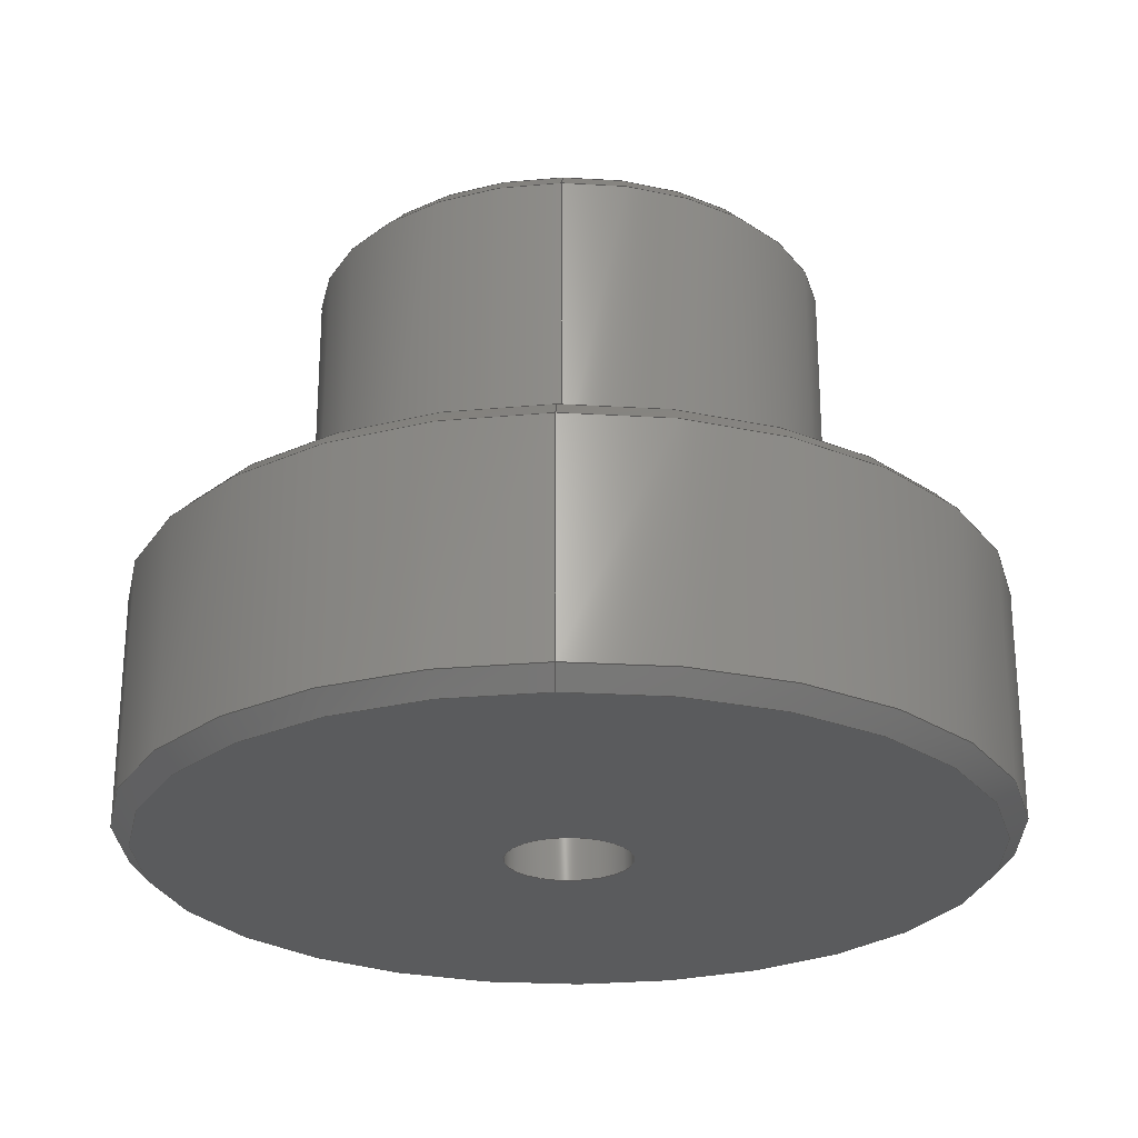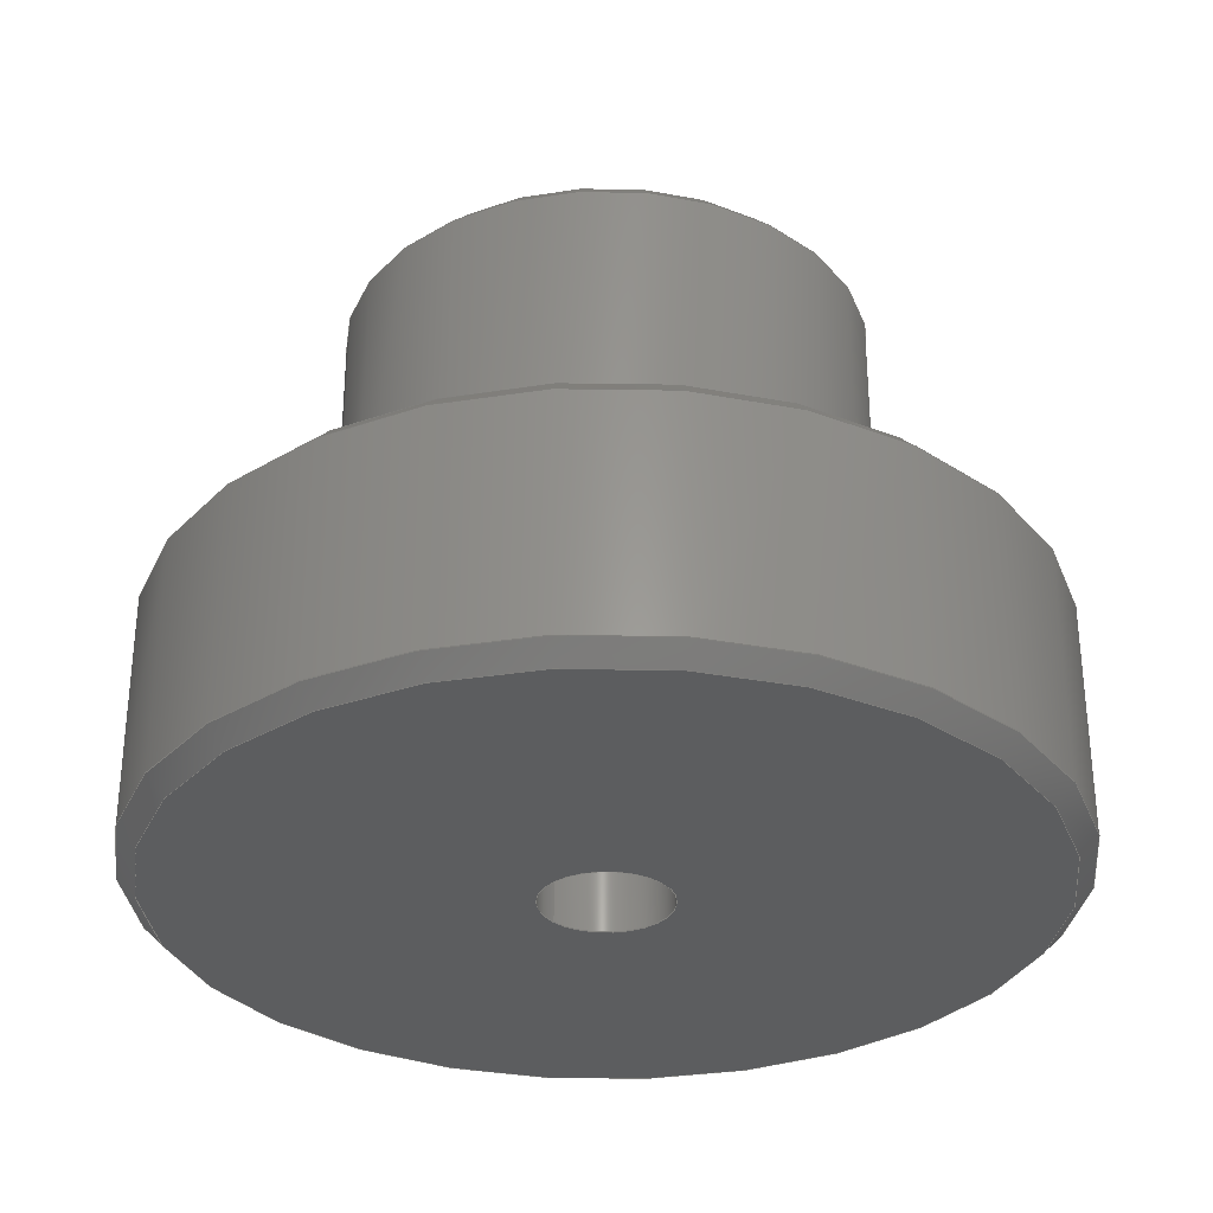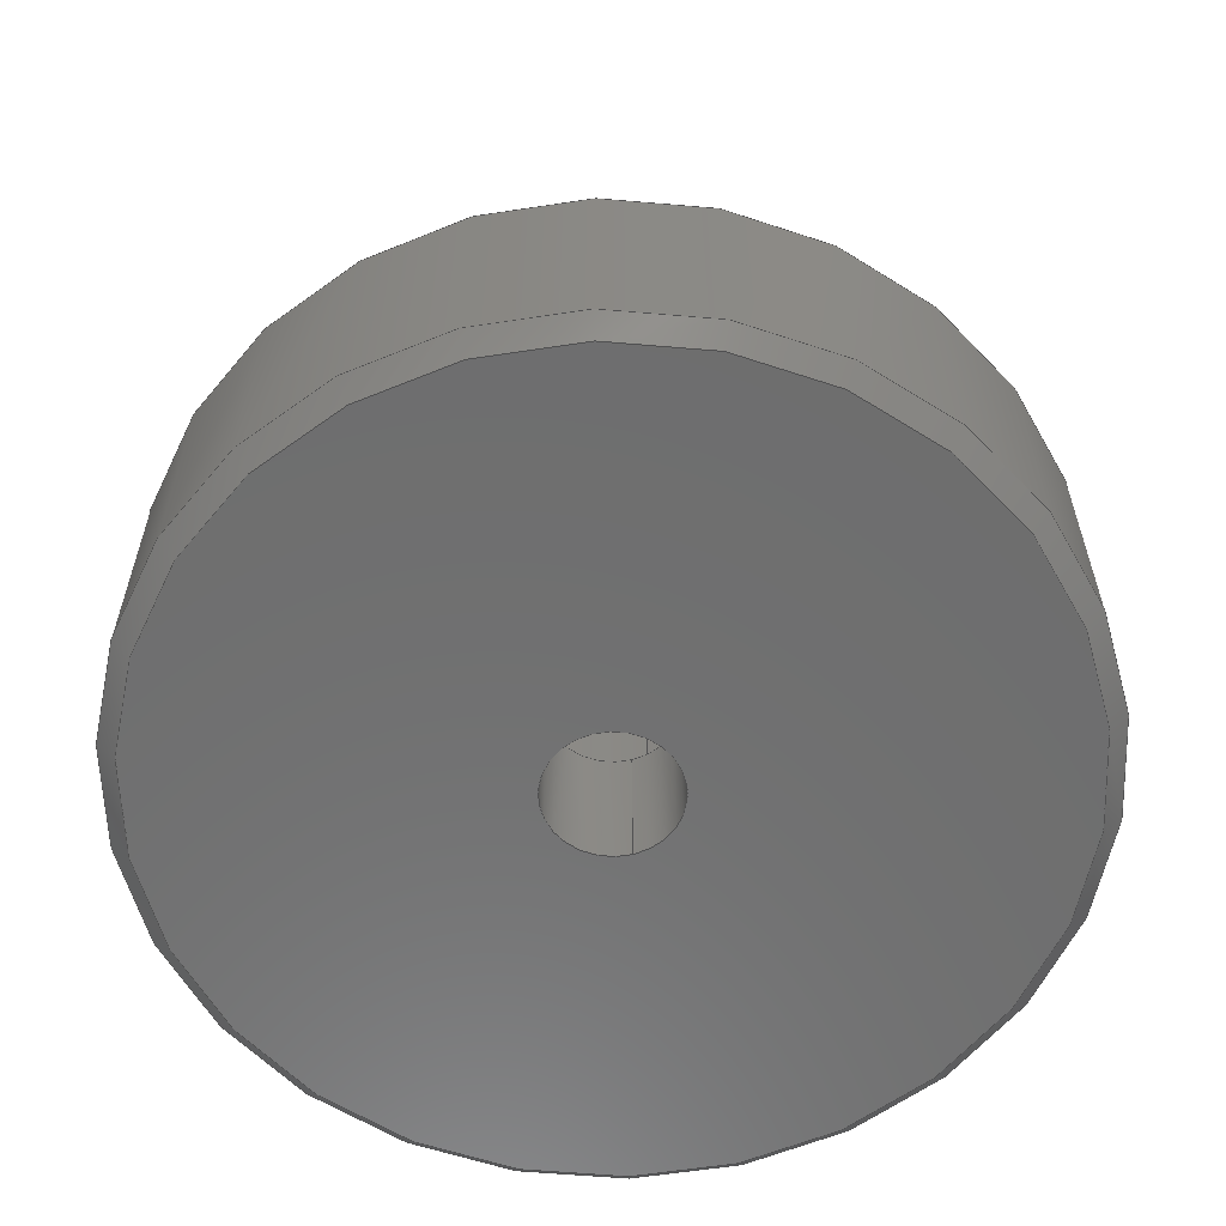
<metadata>
{"format":"step","ext":"step","renderer":"f3d","projection":"perspective","resolution":1024,"background":"white","views":[{"elev":-25.3,"azim":-88.5,"up":"+Y"},{"elev":-31.3,"azim":40.3,"up":"+Y"},{"elev":-60.2,"azim":105.8,"up":"+Y"}]}
</metadata>
<code>
ISO-10303-21;
DATA;
#1 = APPLICATION_PROTOCOL_DEFINITION('international standard',
  'automotive_design',2000,#2);
#2 = APPLICATION_CONTEXT(
  'core data for automotive mechanical design processes');
#3 = SHAPE_DEFINITION_REPRESENTATION(#4,#10);
#4 = PRODUCT_DEFINITION_SHAPE('','',#5);
#5 = PRODUCT_DEFINITION('design','',#6,#9);
#6 = PRODUCT_DEFINITION_FORMATION('','',#7);
#7 = PRODUCT('Revolution','Revolution','',(#8));
#8 = PRODUCT_CONTEXT('',#2,'mechanical');
#9 = PRODUCT_DEFINITION_CONTEXT('part definition',#2,'design');
#10 = ADVANCED_BREP_SHAPE_REPRESENTATION('',(#11,#15),#322);
#11 = AXIS2_PLACEMENT_3D('',#12,#13,#14);
#12 = CARTESIAN_POINT('',(0,0,0));
#13 = DIRECTION('',(0,0,1));
#14 = DIRECTION('',(1,0,-0));
#15 = MANIFOLD_SOLID_BREP('',#16);
#16 = CLOSED_SHELL('',(#17,#50,#70,#95,#120,#145,#165,#190,#215,#240,
    #260,#285,#305));
#17 = ADVANCED_FACE('',(#18),#45,.F.);
#18 = FACE_BOUND('',#19,.T.);
#19 = EDGE_LOOP('',(#20,#29,#37,#44));
#20 = ORIENTED_EDGE('',*,*,#21,.T.);
#21 = EDGE_CURVE('',#22,#22,#24,.T.);
#22 = VERTEX_POINT('',#23);
#23 = CARTESIAN_POINT('',(-1.85,8.3,-1.843e-15));
#24 = CIRCLE('',#25,1.85);
#25 = AXIS2_PLACEMENT_3D('',#26,#27,#28);
#26 = CARTESIAN_POINT('',(0,8.3,-1.843e-15));
#27 = DIRECTION('',(0,1,-2.22e-16));
#28 = DIRECTION('',(-1,0,0));
#29 = ORIENTED_EDGE('',*,*,#30,.T.);
#30 = EDGE_CURVE('',#22,#31,#33,.T.);
#31 = VERTEX_POINT('',#32);
#32 = CARTESIAN_POINT('',(-1.6,8.05,-1.787e-15));
#33 = LINE('',#34,#35);
#34 = CARTESIAN_POINT('',(-1.85,8.3,-1.843e-15));
#35 = VECTOR('',#36,1);
#36 = DIRECTION('',(0.7071,-0.7071,1.57e-16));
#37 = ORIENTED_EDGE('',*,*,#38,.F.);
#38 = EDGE_CURVE('',#31,#31,#39,.T.);
#39 = CIRCLE('',#40,1.6);
#40 = AXIS2_PLACEMENT_3D('',#41,#42,#43);
#41 = CARTESIAN_POINT('',(0,8.05,-1.787e-15));
#42 = DIRECTION('',(0,1,-2.22e-16));
#43 = DIRECTION('',(-1,0,0));
#44 = ORIENTED_EDGE('',*,*,#30,.F.);
#45 = CONICAL_SURFACE('',#46,1.85,0.7854);
#46 = AXIS2_PLACEMENT_3D('',#47,#48,#49);
#47 = CARTESIAN_POINT('',(0,8.3,-1.843e-15));
#48 = DIRECTION('',(0,1,-2.22e-16));
#49 = DIRECTION('',(-1,0,0));
#50 = ADVANCED_FACE('',(#51,#54),#65,.T.);
#51 = FACE_BOUND('',#52,.F.);
#52 = EDGE_LOOP('',(#53));
#53 = ORIENTED_EDGE('',*,*,#21,.T.);
#54 = FACE_BOUND('',#55,.F.);
#55 = EDGE_LOOP('',(#56));
#56 = ORIENTED_EDGE('',*,*,#57,.F.);
#57 = EDGE_CURVE('',#58,#58,#60,.T.);
#58 = VERTEX_POINT('',#59);
#59 = CARTESIAN_POINT('',(-3.25,8.3,-1.843e-15));
#60 = CIRCLE('',#61,3.25);
#61 = AXIS2_PLACEMENT_3D('',#62,#63,#64);
#62 = CARTESIAN_POINT('',(0,8.3,-1.843e-15));
#63 = DIRECTION('',(0,1,-2.22e-16));
#64 = DIRECTION('',(-1,0,0));
#65 = PLANE('',#66);
#66 = AXIS2_PLACEMENT_3D('',#67,#68,#69);
#67 = CARTESIAN_POINT('',(0,8.3,-1.843e-15));
#68 = DIRECTION('',(0,1,-2.22e-16));
#69 = DIRECTION('',(-1,0,0));
#70 = ADVANCED_FACE('',(#71),#90,.T.);
#71 = FACE_BOUND('',#72,.T.);
#72 = EDGE_LOOP('',(#73,#82,#88,#89));
#73 = ORIENTED_EDGE('',*,*,#74,.T.);
#74 = EDGE_CURVE('',#75,#75,#77,.T.);
#75 = VERTEX_POINT('',#76);
#76 = CARTESIAN_POINT('',(-3.5,8.05,-1.787e-15));
#77 = CIRCLE('',#78,3.5);
#78 = AXIS2_PLACEMENT_3D('',#79,#80,#81);
#79 = CARTESIAN_POINT('',(0,8.05,-1.787e-15));
#80 = DIRECTION('',(0,1,-2.22e-16));
#81 = DIRECTION('',(-1,0,0));
#82 = ORIENTED_EDGE('',*,*,#83,.T.);
#83 = EDGE_CURVE('',#75,#58,#84,.T.);
#84 = LINE('',#85,#86);
#85 = CARTESIAN_POINT('',(-3.5,8.05,-1.787e-15));
#86 = VECTOR('',#87,1);
#87 = DIRECTION('',(0.7071,0.7071,-1.57e-16));
#88 = ORIENTED_EDGE('',*,*,#57,.F.);
#89 = ORIENTED_EDGE('',*,*,#83,.F.);
#90 = CONICAL_SURFACE('',#91,3.5,0.7854);
#91 = AXIS2_PLACEMENT_3D('',#92,#93,#94);
#92 = CARTESIAN_POINT('',(0,8.05,-1.787e-15));
#93 = DIRECTION('',(-0,-1,2.22e-16));
#94 = DIRECTION('',(-1,0,0));
#95 = ADVANCED_FACE('',(#96),#115,.T.);
#96 = FACE_BOUND('',#97,.F.);
#97 = EDGE_LOOP('',(#98,#99,#107,#114));
#98 = ORIENTED_EDGE('',*,*,#74,.T.);
#99 = ORIENTED_EDGE('',*,*,#100,.T.);
#100 = EDGE_CURVE('',#75,#101,#103,.T.);
#101 = VERTEX_POINT('',#102);
#102 = CARTESIAN_POINT('',(-3.5,3.85,-8.549e-16));
#103 = LINE('',#104,#105);
#104 = CARTESIAN_POINT('',(-3.5,8.05,-1.787e-15));
#105 = VECTOR('',#106,1);
#106 = DIRECTION('',(0,-1,2.22e-16));
#107 = ORIENTED_EDGE('',*,*,#108,.F.);
#108 = EDGE_CURVE('',#101,#101,#109,.T.);
#109 = CIRCLE('',#110,3.5);
#110 = AXIS2_PLACEMENT_3D('',#111,#112,#113);
#111 = CARTESIAN_POINT('',(0,3.85,-8.549e-16));
#112 = DIRECTION('',(0,1,-2.22e-16));
#113 = DIRECTION('',(-1,1.251e-47,5.635e-32));
#114 = ORIENTED_EDGE('',*,*,#100,.F.);
#115 = CYLINDRICAL_SURFACE('',#116,3.5);
#116 = AXIS2_PLACEMENT_3D('',#117,#118,#119);
#117 = CARTESIAN_POINT('',(0,8.05,-1.787e-15));
#118 = DIRECTION('',(-0,-1,2.22e-16));
#119 = DIRECTION('',(-1,0,0));
#120 = ADVANCED_FACE('',(#121),#140,.T.);
#121 = FACE_BOUND('',#122,.F.);
#122 = EDGE_LOOP('',(#123,#124,#132,#139));
#123 = ORIENTED_EDGE('',*,*,#108,.T.);
#124 = ORIENTED_EDGE('',*,*,#125,.T.);
#125 = EDGE_CURVE('',#101,#126,#128,.T.);
#126 = VERTEX_POINT('',#127);
#127 = CARTESIAN_POINT('',(-3.75,3.6,-7.994e-16));
#128 = LINE('',#129,#130);
#129 = CARTESIAN_POINT('',(-3.5,3.85,-8.549e-16));
#130 = VECTOR('',#131,1);
#131 = DIRECTION('',(-0.7071,-0.7071,1.57e-16)
  );
#132 = ORIENTED_EDGE('',*,*,#133,.F.);
#133 = EDGE_CURVE('',#126,#126,#134,.T.);
#134 = CIRCLE('',#135,3.75);
#135 = AXIS2_PLACEMENT_3D('',#136,#137,#138);
#136 = CARTESIAN_POINT('',(0,3.6,-7.994e-16));
#137 = DIRECTION('',(0,1,-2.22e-16));
#138 = DIRECTION('',(-1,1.168e-47,5.259e-32));
#139 = ORIENTED_EDGE('',*,*,#125,.F.);
#140 = CONICAL_SURFACE('',#141,3.5,0.7854);
#141 = AXIS2_PLACEMENT_3D('',#142,#143,#144);
#142 = CARTESIAN_POINT('',(0,3.85,-8.549e-16));
#143 = DIRECTION('',(-0,-1,2.22e-16));
#144 = DIRECTION('',(-1,1.251e-47,5.635e-32));
#145 = ADVANCED_FACE('',(#146,#149),#160,.T.);
#146 = FACE_BOUND('',#147,.F.);
#147 = EDGE_LOOP('',(#148));
#148 = ORIENTED_EDGE('',*,*,#133,.T.);
#149 = FACE_BOUND('',#150,.F.);
#150 = EDGE_LOOP('',(#151));
#151 = ORIENTED_EDGE('',*,*,#152,.F.);
#152 = EDGE_CURVE('',#153,#153,#155,.T.);
#153 = VERTEX_POINT('',#154);
#154 = CARTESIAN_POINT('',(-5.625,3.6,-7.994e-16));
#155 = CIRCLE('',#156,5.625);
#156 = AXIS2_PLACEMENT_3D('',#157,#158,#159);
#157 = CARTESIAN_POINT('',(0,3.6,-7.994e-16));
#158 = DIRECTION('',(0,1,-2.22e-16));
#159 = DIRECTION('',(-1,1.168e-47,5.259e-32));
#160 = PLANE('',#161);
#161 = AXIS2_PLACEMENT_3D('',#162,#163,#164);
#162 = CARTESIAN_POINT('',(0,3.6,-7.994e-16));
#163 = DIRECTION('',(0,1,-2.22e-16));
#164 = DIRECTION('',(-1,1.168e-47,5.259e-32));
#165 = ADVANCED_FACE('',(#166),#185,.T.);
#166 = FACE_BOUND('',#167,.F.);
#167 = EDGE_LOOP('',(#168,#169,#177,#184));
#168 = ORIENTED_EDGE('',*,*,#152,.T.);
#169 = ORIENTED_EDGE('',*,*,#170,.T.);
#170 = EDGE_CURVE('',#153,#171,#173,.T.);
#171 = VERTEX_POINT('',#172);
#172 = CARTESIAN_POINT('',(-5.875,3.35,-7.438e-16));
#173 = LINE('',#174,#175);
#174 = CARTESIAN_POINT('',(-5.625,3.6,-7.994e-16));
#175 = VECTOR('',#176,1);
#176 = DIRECTION('',(-0.7071,-0.7071,1.57e-16)
  );
#177 = ORIENTED_EDGE('',*,*,#178,.F.);
#178 = EDGE_CURVE('',#171,#171,#179,.T.);
#179 = CIRCLE('',#180,5.875);
#180 = AXIS2_PLACEMENT_3D('',#181,#182,#183);
#181 = CARTESIAN_POINT('',(0,3.35,-7.438e-16));
#182 = DIRECTION('',(0,1,-2.22e-16));
#183 = DIRECTION('',(-1,1.118e-47,5.035e-32));
#184 = ORIENTED_EDGE('',*,*,#170,.F.);
#185 = CONICAL_SURFACE('',#186,5.625,0.7854);
#186 = AXIS2_PLACEMENT_3D('',#187,#188,#189);
#187 = CARTESIAN_POINT('',(0,3.6,-7.994e-16));
#188 = DIRECTION('',(-0,-1,2.22e-16));
#189 = DIRECTION('',(-1,1.168e-47,5.259e-32));
#190 = ADVANCED_FACE('',(#191),#210,.T.);
#191 = FACE_BOUND('',#192,.F.);
#192 = EDGE_LOOP('',(#193,#194,#202,#209));
#193 = ORIENTED_EDGE('',*,*,#178,.T.);
#194 = ORIENTED_EDGE('',*,*,#195,.T.);
#195 = EDGE_CURVE('',#171,#196,#198,.T.);
#196 = VERTEX_POINT('',#197);
#197 = CARTESIAN_POINT('',(-5.875,0.25,-5.551e-17));
#198 = LINE('',#199,#200);
#199 = CARTESIAN_POINT('',(-5.875,3.35,-7.438e-16));
#200 = VECTOR('',#201,1);
#201 = DIRECTION('',(0,-1,2.22e-16));
#202 = ORIENTED_EDGE('',*,*,#203,.F.);
#203 = EDGE_CURVE('',#196,#196,#204,.T.);
#204 = CIRCLE('',#205,5.875);
#205 = AXIS2_PLACEMENT_3D('',#206,#207,#208);
#206 = CARTESIAN_POINT('',(0,0.25,-5.551e-17));
#207 = DIRECTION('',(0,1,-2.22e-16));
#208 = DIRECTION('',(-1,1.071e-47,4.825e-32));
#209 = ORIENTED_EDGE('',*,*,#195,.F.);
#210 = CYLINDRICAL_SURFACE('',#211,5.875);
#211 = AXIS2_PLACEMENT_3D('',#212,#213,#214);
#212 = CARTESIAN_POINT('',(0,3.35,-7.438e-16));
#213 = DIRECTION('',(-0,-1,2.22e-16));
#214 = DIRECTION('',(-1,1.118e-47,5.035e-32));
#215 = ADVANCED_FACE('',(#216),#235,.T.);
#216 = FACE_BOUND('',#217,.T.);
#217 = EDGE_LOOP('',(#218,#227,#233,#234));
#218 = ORIENTED_EDGE('',*,*,#219,.T.);
#219 = EDGE_CURVE('',#220,#220,#222,.T.);
#220 = VERTEX_POINT('',#221);
#221 = CARTESIAN_POINT('',(-5.625,1.249e-15,0));
#222 = CIRCLE('',#223,5.625);
#223 = AXIS2_PLACEMENT_3D('',#224,#225,#226);
#224 = CARTESIAN_POINT('',(0,1.249e-15,-2.773e-31));
#225 = DIRECTION('',(0,1,-2.22e-16));
#226 = DIRECTION('',(-1,1.095e-47,4.93e-32));
#227 = ORIENTED_EDGE('',*,*,#228,.T.);
#228 = EDGE_CURVE('',#220,#196,#229,.T.);
#229 = LINE('',#230,#231);
#230 = CARTESIAN_POINT('',(-5.625,1.249e-15,0));
#231 = VECTOR('',#232,1);
#232 = DIRECTION('',(-0.7071,0.7071,-1.57e-16)
  );
#233 = ORIENTED_EDGE('',*,*,#203,.F.);
#234 = ORIENTED_EDGE('',*,*,#228,.F.);
#235 = CONICAL_SURFACE('',#236,5.625,0.7854);
#236 = AXIS2_PLACEMENT_3D('',#237,#238,#239);
#237 = CARTESIAN_POINT('',(0,1.249e-15,-2.773e-31));
#238 = DIRECTION('',(0,1,-2.22e-16));
#239 = DIRECTION('',(-1,1.095e-47,4.93e-32));
#240 = ADVANCED_FACE('',(#241,#252),#255,.F.);
#241 = FACE_BOUND('',#242,.T.);
#242 = EDGE_LOOP('',(#243));
#243 = ORIENTED_EDGE('',*,*,#244,.T.);
#244 = EDGE_CURVE('',#245,#245,#247,.T.);
#245 = VERTEX_POINT('',#246);
#246 = CARTESIAN_POINT('',(-0.85,1.887e-16,0));
#247 = CIRCLE('',#248,0.85);
#248 = AXIS2_PLACEMENT_3D('',#249,#250,#251);
#249 = CARTESIAN_POINT('',(0,1.887e-16,-4.191e-32));
#250 = DIRECTION('',(0,1,-2.22e-16));
#251 = DIRECTION('',(-1,1.095e-47,4.93e-32));
#252 = FACE_BOUND('',#253,.T.);
#253 = EDGE_LOOP('',(#254));
#254 = ORIENTED_EDGE('',*,*,#219,.F.);
#255 = PLANE('',#256);
#256 = AXIS2_PLACEMENT_3D('',#257,#258,#259);
#257 = CARTESIAN_POINT('',(0,1.887e-16,-4.191e-32));
#258 = DIRECTION('',(0,1,-2.22e-16));
#259 = DIRECTION('',(-1,1.095e-47,4.93e-32));
#260 = ADVANCED_FACE('',(#261),#280,.F.);
#261 = FACE_BOUND('',#262,.T.);
#262 = EDGE_LOOP('',(#263,#272,#278,#279));
#263 = ORIENTED_EDGE('',*,*,#264,.T.);
#264 = EDGE_CURVE('',#265,#265,#267,.T.);
#265 = VERTEX_POINT('',#266);
#266 = CARTESIAN_POINT('',(-0.85,2,-4.441e-16));
#267 = CIRCLE('',#268,0.85);
#268 = AXIS2_PLACEMENT_3D('',#269,#270,#271);
#269 = CARTESIAN_POINT('',(0,2,-4.441e-16));
#270 = DIRECTION('',(0,1,-2.22e-16));
#271 = DIRECTION('',(-1,0,0));
#272 = ORIENTED_EDGE('',*,*,#273,.T.);
#273 = EDGE_CURVE('',#265,#245,#274,.T.);
#274 = LINE('',#275,#276);
#275 = CARTESIAN_POINT('',(-0.85,2,-4.441e-16));
#276 = VECTOR('',#277,1);
#277 = DIRECTION('',(0,-1,2.22e-16));
#278 = ORIENTED_EDGE('',*,*,#244,.F.);
#279 = ORIENTED_EDGE('',*,*,#273,.F.);
#280 = CYLINDRICAL_SURFACE('',#281,0.85);
#281 = AXIS2_PLACEMENT_3D('',#282,#283,#284);
#282 = CARTESIAN_POINT('',(0,2,-4.441e-16));
#283 = DIRECTION('',(-0,-1,2.22e-16));
#284 = DIRECTION('',(-1,0,0));
#285 = ADVANCED_FACE('',(#286,#297),#300,.F.);
#286 = FACE_BOUND('',#287,.T.);
#287 = EDGE_LOOP('',(#288));
#288 = ORIENTED_EDGE('',*,*,#289,.T.);
#289 = EDGE_CURVE('',#290,#290,#292,.T.);
#290 = VERTEX_POINT('',#291);
#291 = CARTESIAN_POINT('',(-1.6,2,-4.441e-16));
#292 = CIRCLE('',#293,1.6);
#293 = AXIS2_PLACEMENT_3D('',#294,#295,#296);
#294 = CARTESIAN_POINT('',(0,2,-4.441e-16));
#295 = DIRECTION('',(0,1,-2.22e-16));
#296 = DIRECTION('',(-1,1.368e-47,6.163e-32));
#297 = FACE_BOUND('',#298,.T.);
#298 = EDGE_LOOP('',(#299));
#299 = ORIENTED_EDGE('',*,*,#264,.F.);
#300 = PLANE('',#301);
#301 = AXIS2_PLACEMENT_3D('',#302,#303,#304);
#302 = CARTESIAN_POINT('',(0,2,-4.441e-16));
#303 = DIRECTION('',(-0,-1,2.22e-16));
#304 = DIRECTION('',(1,-1.368e-47,-6.163e-32));
#305 = ADVANCED_FACE('',(#306),#317,.F.);
#306 = FACE_BOUND('',#307,.T.);
#307 = EDGE_LOOP('',(#308,#309,#315,#316));
#308 = ORIENTED_EDGE('',*,*,#38,.T.);
#309 = ORIENTED_EDGE('',*,*,#310,.T.);
#310 = EDGE_CURVE('',#31,#290,#311,.T.);
#311 = LINE('',#312,#313);
#312 = CARTESIAN_POINT('',(-1.6,8.05,-1.787e-15));
#313 = VECTOR('',#314,1);
#314 = DIRECTION('',(0,-1,2.22e-16));
#315 = ORIENTED_EDGE('',*,*,#289,.F.);
#316 = ORIENTED_EDGE('',*,*,#310,.F.);
#317 = CYLINDRICAL_SURFACE('',#318,1.6);
#318 = AXIS2_PLACEMENT_3D('',#319,#320,#321);
#319 = CARTESIAN_POINT('',(0,8.05,-1.787e-15));
#320 = DIRECTION('',(-0,-1,2.22e-16));
#321 = DIRECTION('',(-1,0,0));
#322 = ( GEOMETRIC_REPRESENTATION_CONTEXT(3) 
GLOBAL_UNCERTAINTY_ASSIGNED_CONTEXT((#326)) GLOBAL_UNIT_ASSIGNED_CONTEXT
((#323,#324,#325)) REPRESENTATION_CONTEXT('Context #1',
  '3D Context with UNIT and UNCERTAINTY') );
#323 = ( LENGTH_UNIT() NAMED_UNIT(*) SI_UNIT(.MILLI.,.METRE.) );
#324 = ( NAMED_UNIT(*) PLANE_ANGLE_UNIT() SI_UNIT($,.RADIAN.) );
#325 = ( NAMED_UNIT(*) SI_UNIT($,.STERADIAN.) SOLID_ANGLE_UNIT() );
#326 = UNCERTAINTY_MEASURE_WITH_UNIT(LENGTH_MEASURE(1e-07),#323,
  'distance_accuracy_value','confusion accuracy');
#327 = PRODUCT_RELATED_PRODUCT_CATEGORY('part',$,(#7));
#328 = MECHANICAL_DESIGN_GEOMETRIC_PRESENTATION_REPRESENTATION('',(#329)
  ,#322);
#329 = STYLED_ITEM('color',(#330),#15);
#330 = PRESENTATION_STYLE_ASSIGNMENT((#331,#337));
#331 = SURFACE_STYLE_USAGE(.BOTH.,#332);
#332 = SURFACE_SIDE_STYLE('',(#333));
#333 = SURFACE_STYLE_FILL_AREA(#334);
#334 = FILL_AREA_STYLE('',(#335));
#335 = FILL_AREA_STYLE_COLOUR('',#336);
#336 = COLOUR_RGB('',0.8,0.8,0.8);
#337 = CURVE_STYLE('',#338,POSITIVE_LENGTH_MEASURE(0.1),#339);
#338 = DRAUGHTING_PRE_DEFINED_CURVE_FONT('continuous');
#339 = COLOUR_RGB('',0.09804,0.09804,
  0.09804);
ENDSEC;
END-ISO-10303-21;

</code>
